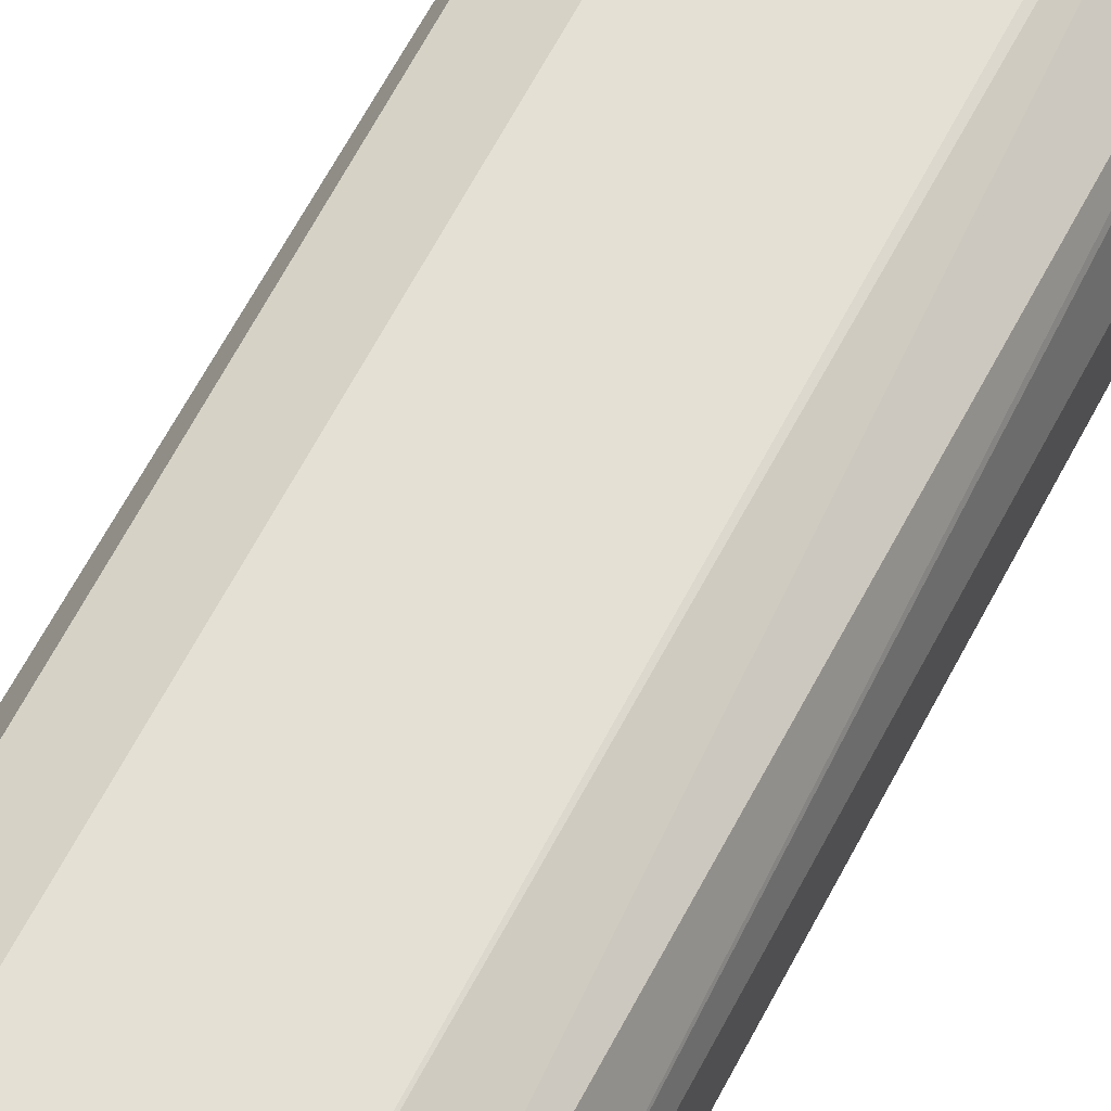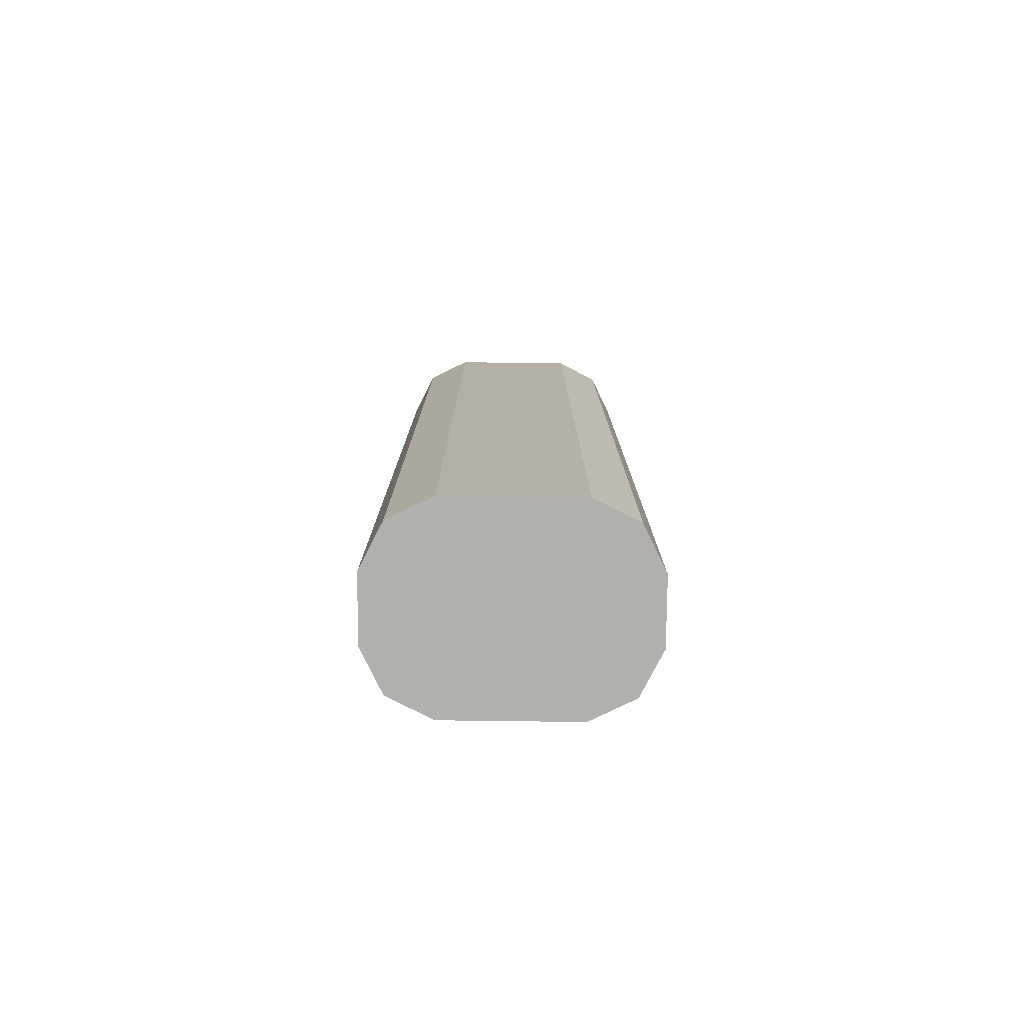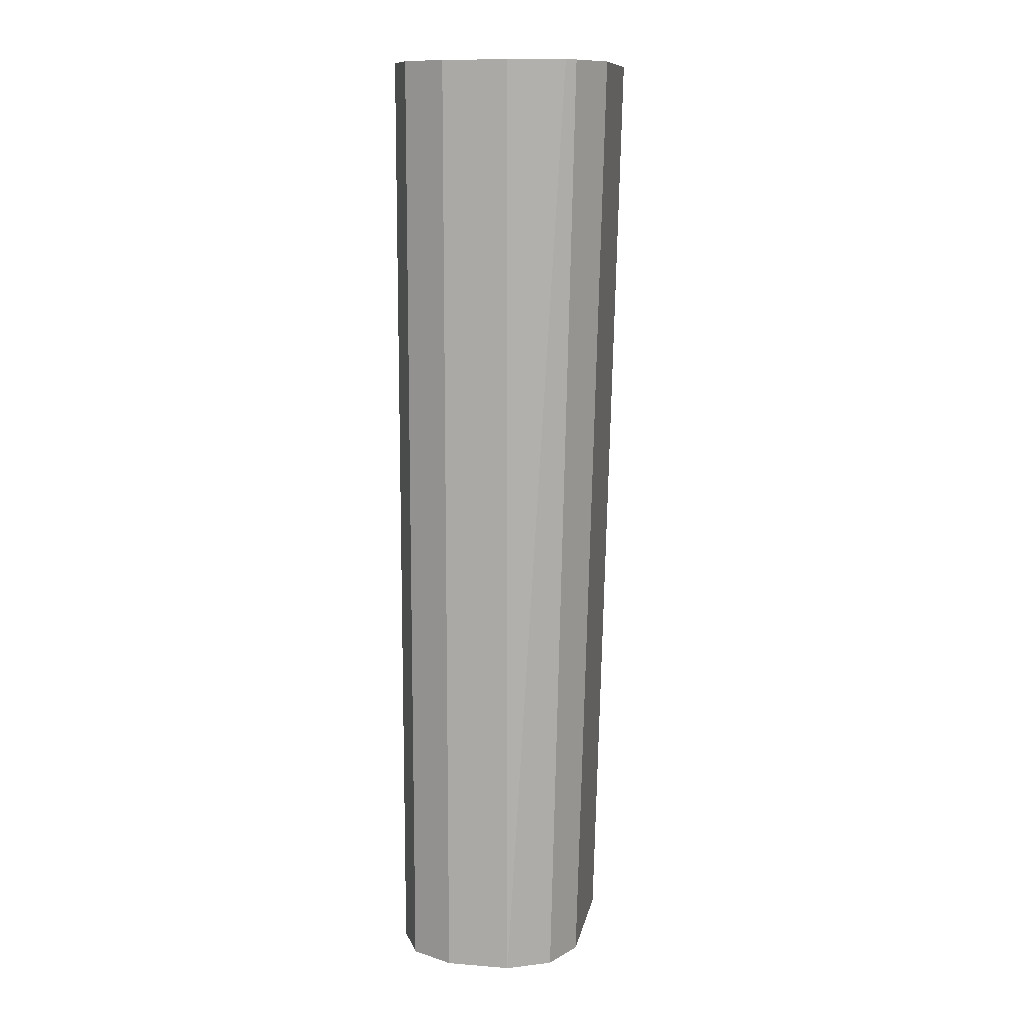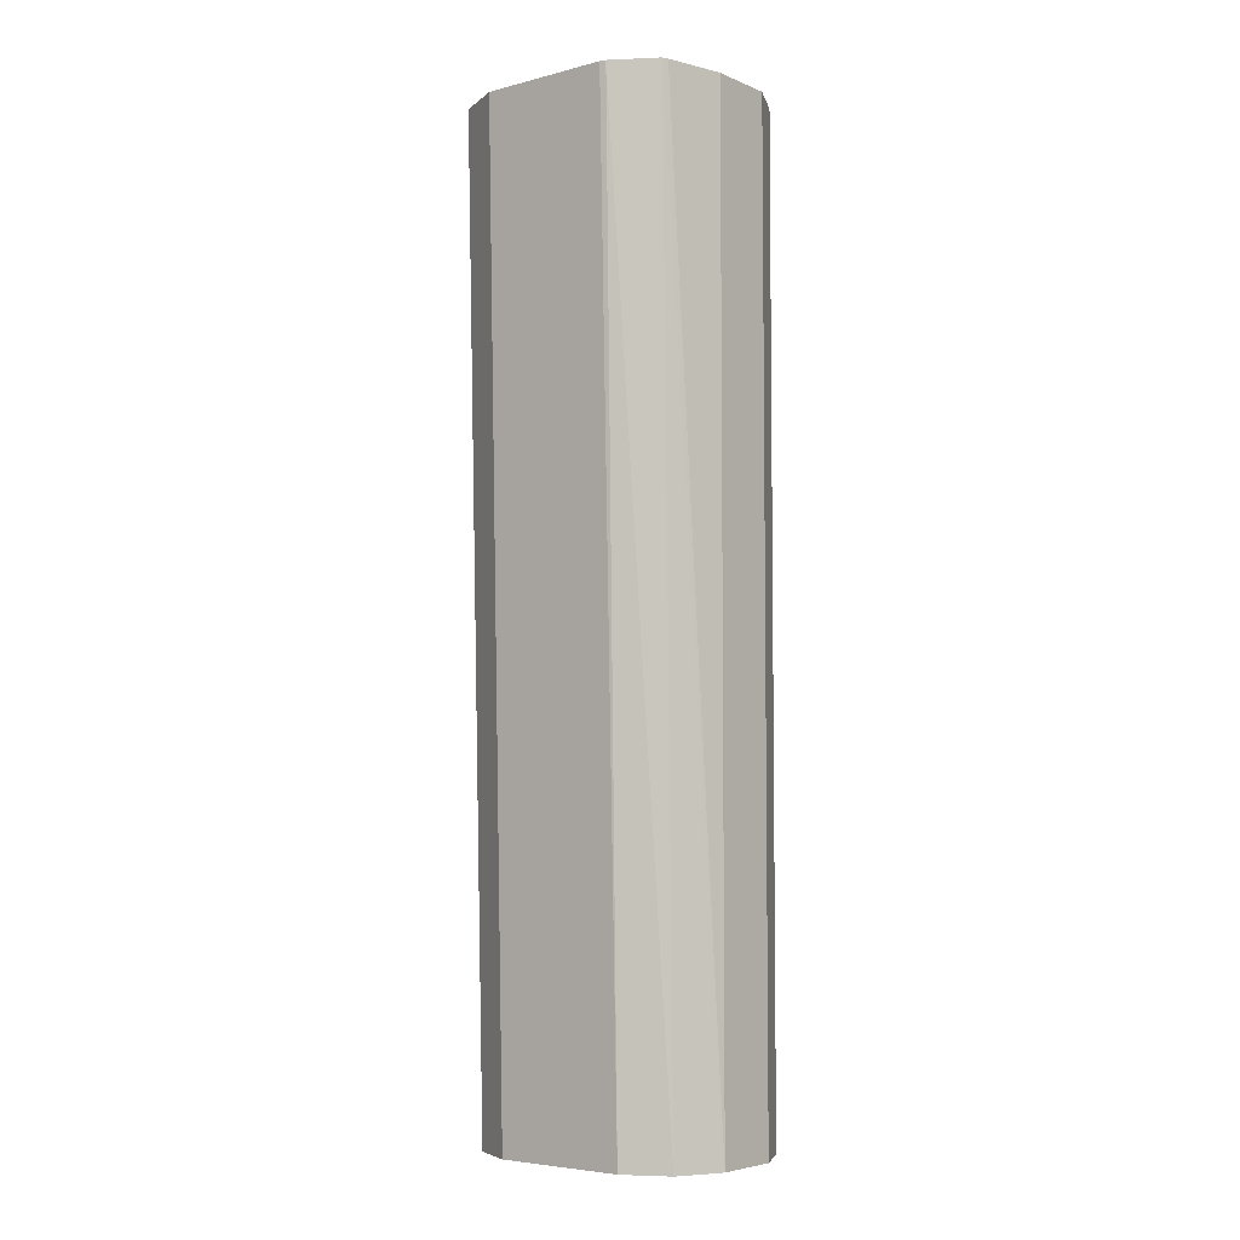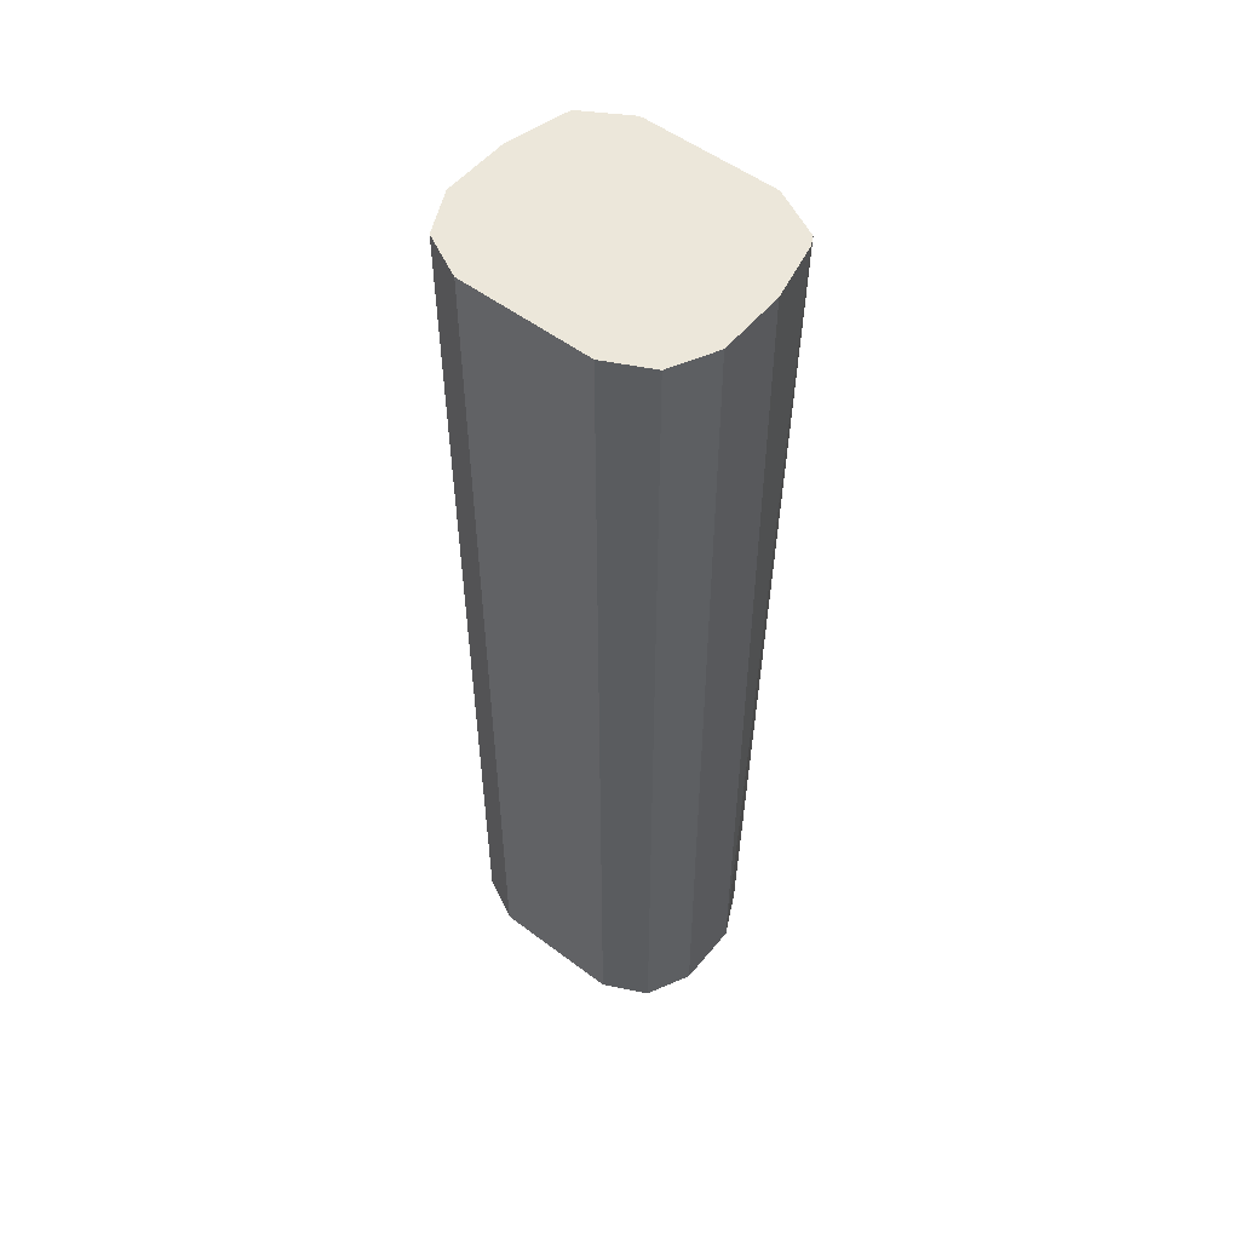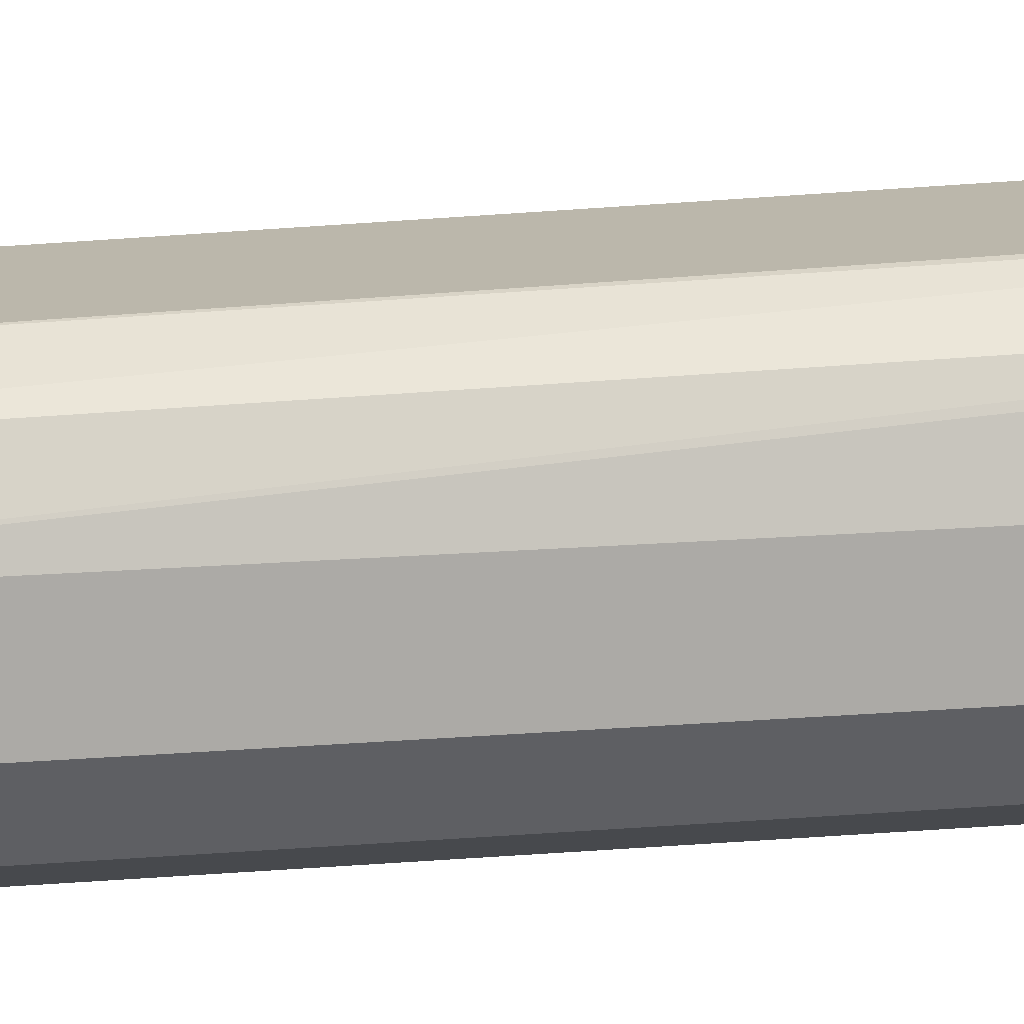
<metadata>
{"format":"obj","ext":"obj","renderer":"f3d","projection":"perspective","resolution":1024,"background":"white","views":[{"elev":64.0,"azim":27.8,"up":"+Z"},{"elev":-78.6,"azim":179.3,"up":"+Y"},{"elev":11.6,"azim":-79.1,"up":"+Y"},{"elev":-5.2,"azim":38.6,"up":"+Y"},{"elev":53.7,"azim":-141.3,"up":"+Y"},{"elev":14.2,"azim":78.7,"up":"+Z"}]}
</metadata>
<code>
v -0.06724 -0.2352 -0.7396
v -0.05602 -0.2352 -0.762
v -0.06724 -0.2352 -0.706
v -0.06724 0.2613 -0.7396
v -0.03362 -0.2352 -0.7733
v -0.05602 0.2613 -0.762
v -0.05602 -0.2352 -0.6836
v -0.0582 0.2613 -0.6717
v -0.06074 0.2613 -0.6768
v -0.06724 0.2613 -0.706
v 0.03362 -0.2352 -0.7733
v -0.03362 0.2613 -0.7733
v -0.03362 -0.2352 -0.6724
v -0.03362 0.2613 -0.6594
v 0.05602 -0.2352 -0.762
v 0.03362 0.2613 -0.7733
v 0.03362 -0.2352 -0.6724
v 0.03362 0.2613 -0.6594
v 0.05608 -0.2352 -0.7619
v 0.05602 0.2613 -0.762
v 0.05602 -0.2352 -0.6836
v 0.03669 0.2613 -0.6602
v 0.06724 -0.2352 -0.7396
v 0.0647 0.2613 -0.7447
v 0.06724 -0.2352 -0.706
v 0.05859 0.2613 -0.6733
v 0.06724 0.2613 -0.7396
v 0.06724 0.2613 -0.706
v 0.0598 0.2613 -0.6763
f 7 14 8
f 7 13 14
f 5 16 11
f 5 12 16
f 4 20 16
f 4 16 12
f 4 24 20
f 4 27 24
f 4 28 27
f 4 12 6
f 11 16 20
f 23 28 25
f 13 17 18
f 13 18 14
f 15 20 19
f 17 21 22
f 17 22 18
f 19 20 24
f 19 24 23
f 21 25 26
f 21 26 22
f 23 24 27
f 23 27 28
f 4 29 28
f 11 20 15
f 4 26 29
f 1 4 6
f 4 18 22
f 25 28 29
f 1 2 5
f 1 5 11
f 1 11 15
f 1 15 19
f 1 19 23
f 1 23 25
f 1 25 21
f 1 21 17
f 1 17 13
f 1 13 7
f 4 22 26
f 1 7 3
f 1 10 4
f 1 6 2
f 2 6 12
f 2 12 5
f 3 7 8
f 3 8 9
f 3 9 10
f 4 10 9
f 4 9 8
f 4 8 14
f 4 14 18
f 1 3 10
f 25 29 26

</code>
